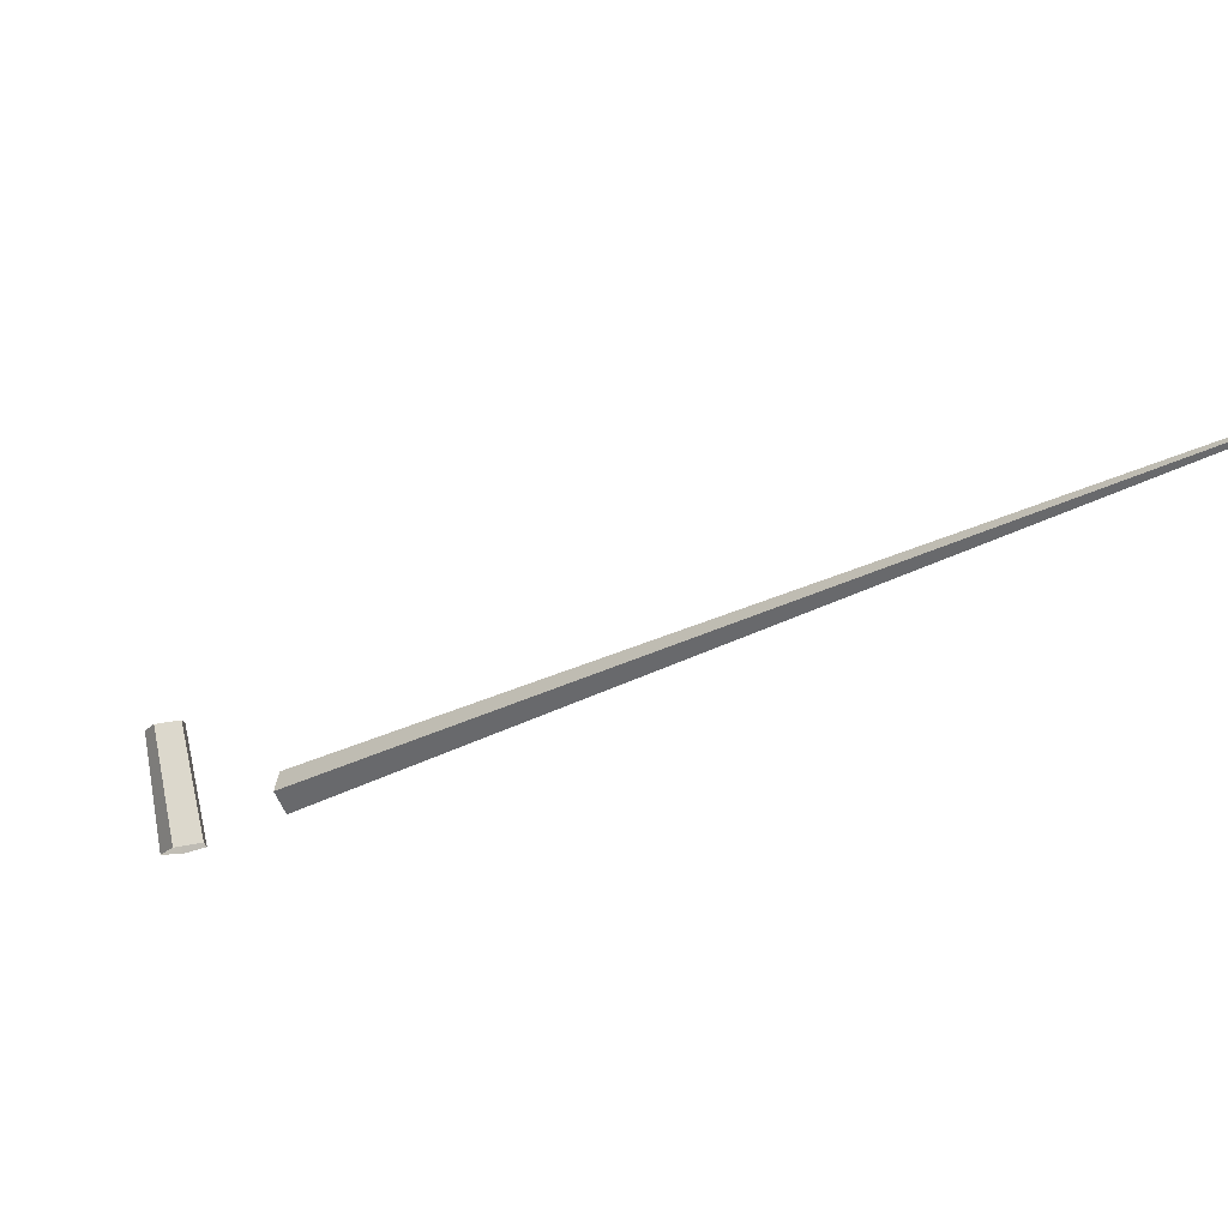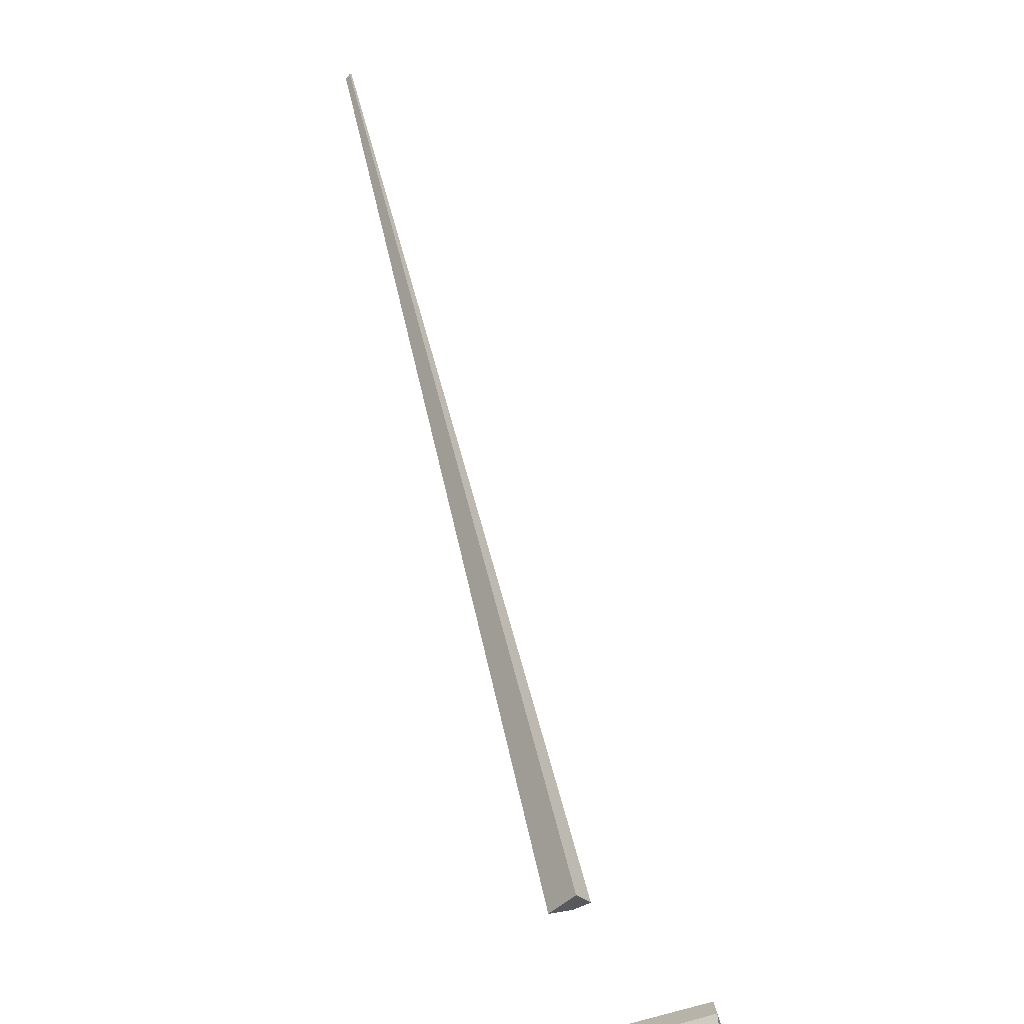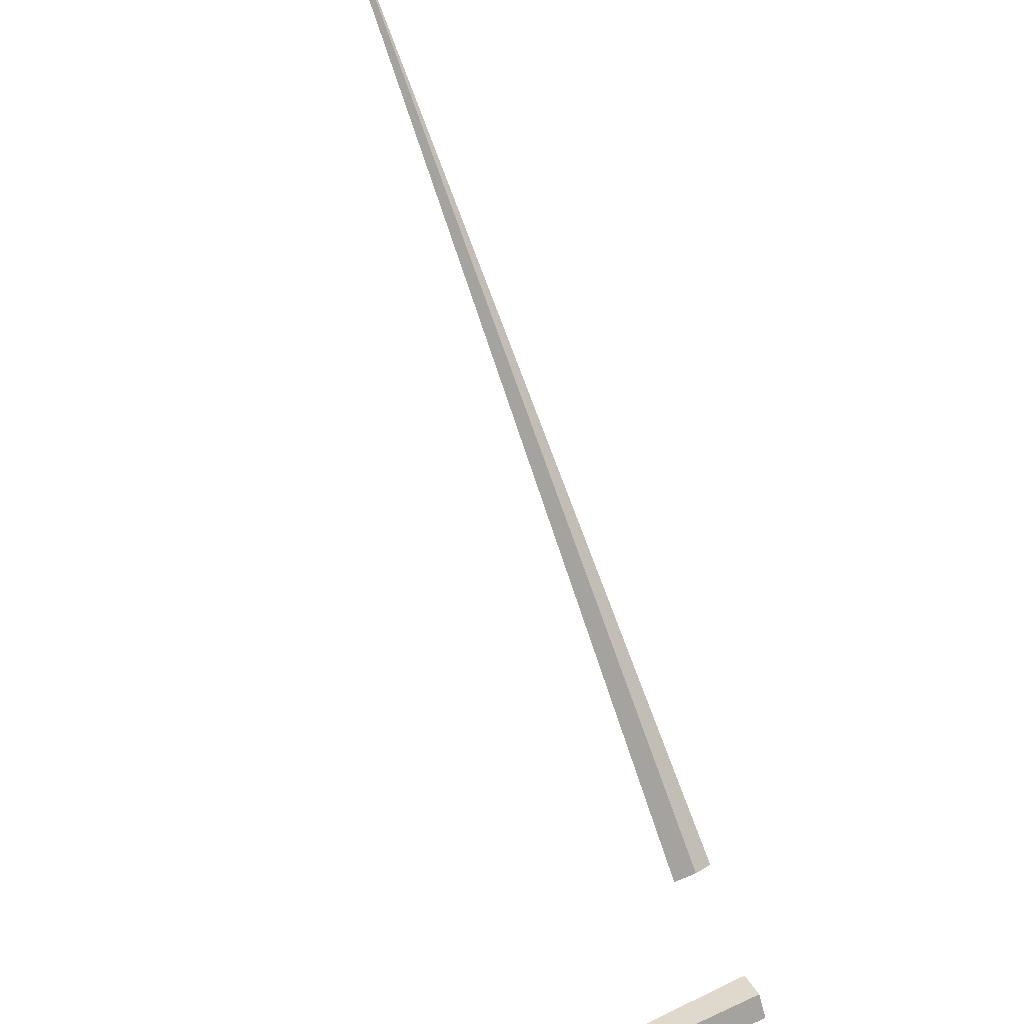
<metadata>
{"format":"obj","ext":"obj","renderer":"f3d","projection":"perspective","resolution":1024,"background":"white","views":[{"elev":76.7,"azim":-12.1,"up":"+Z"},{"elev":-76.8,"azim":107.2,"up":"+Z"},{"elev":49.7,"azim":-116.8,"up":"+Z"}]}
</metadata>
<code>
g Pine_Tree_NoLeaves_crk_l_09_Collider
v -0.06977 0 -0.3441
v -0.3293 0 -0.02439
v -0.09747 0 0.3228
v 0.3186 0 0.2081
v 0.305 0 -0.1936
v 0.3118 1.799 -0.2152
v -0.06431 1.779 0.2519
v -0.01471 1.743 -0.3549
v 0.3115 1.778 0.1497
v -0.246 1.788 -0.06617
v 12.95 0.1322 10.43
v 12.89 0.0498 10.43
v 12.8 0.0937 10.46
v 12.94 0.1532 10.5
v 1.876 0.395 1.124
v 1.616 -0.07175 1.398
v 1.626 0.5355 1.342
v 1.512 0.2462 1.547
f 5 6 9 4
f 3 7 10 2
f 1 8 6 5
f 4 9 7 3
f 2 10 8 1
f 6 8 10 7
f 9 6 7
f 13 12 14
f 12 11 14
f 11 15 17 14
f 18 13 14 17
f 13 18 16 12
f 18 15 16
f 17 15 18
f 15 11 12 16

</code>
